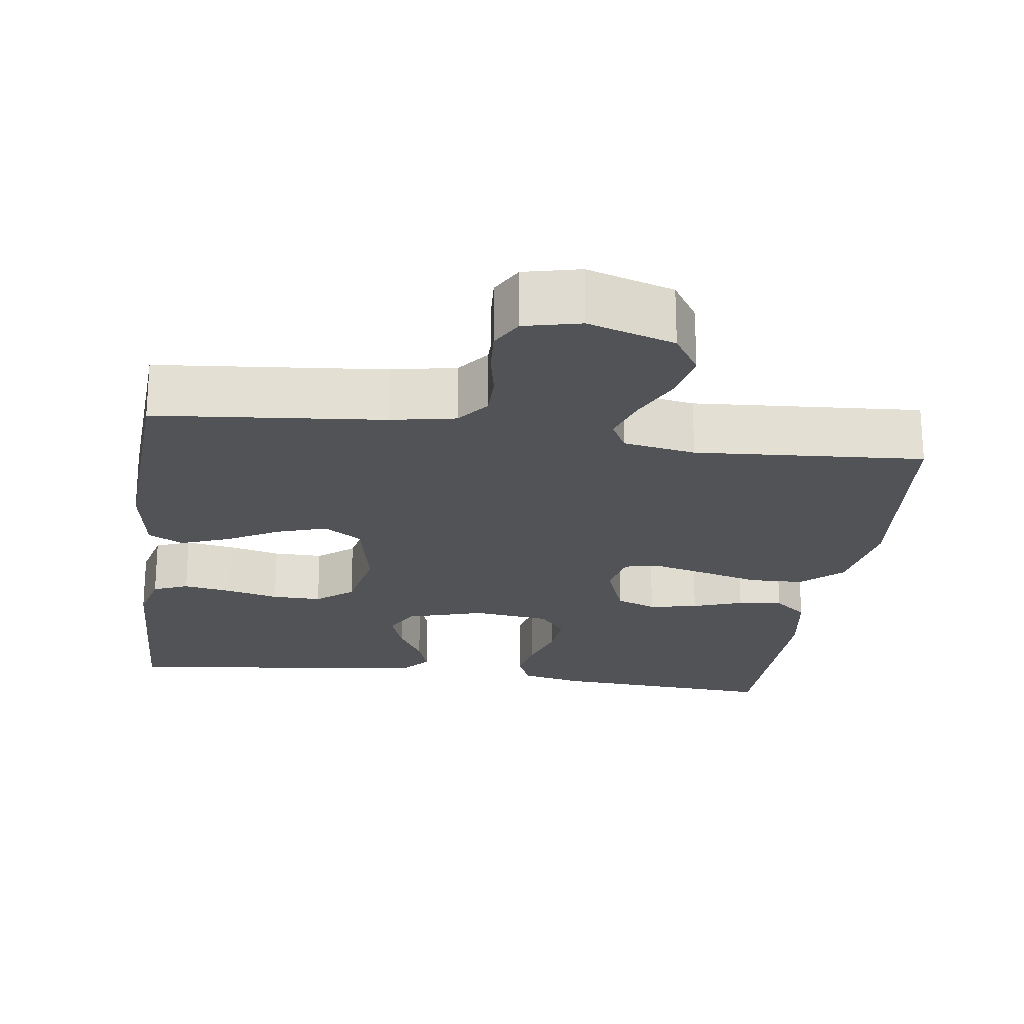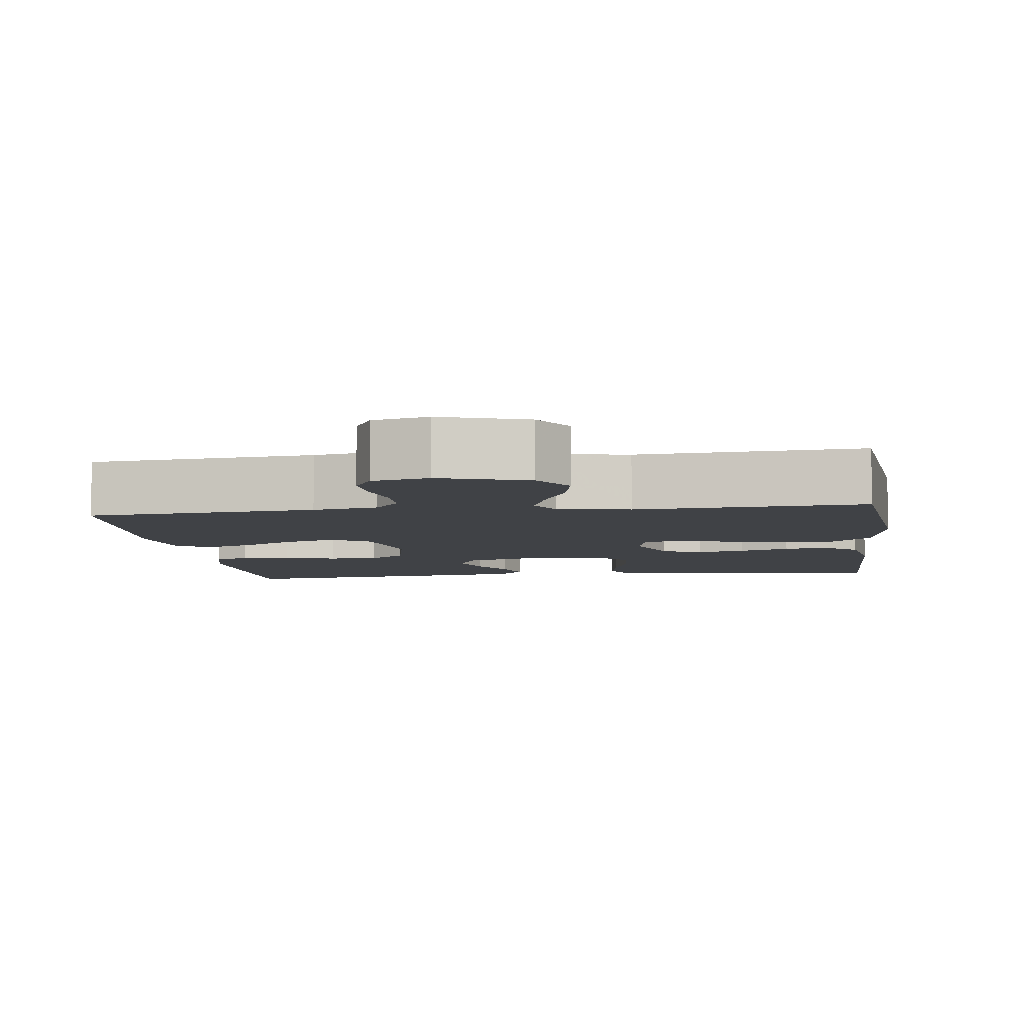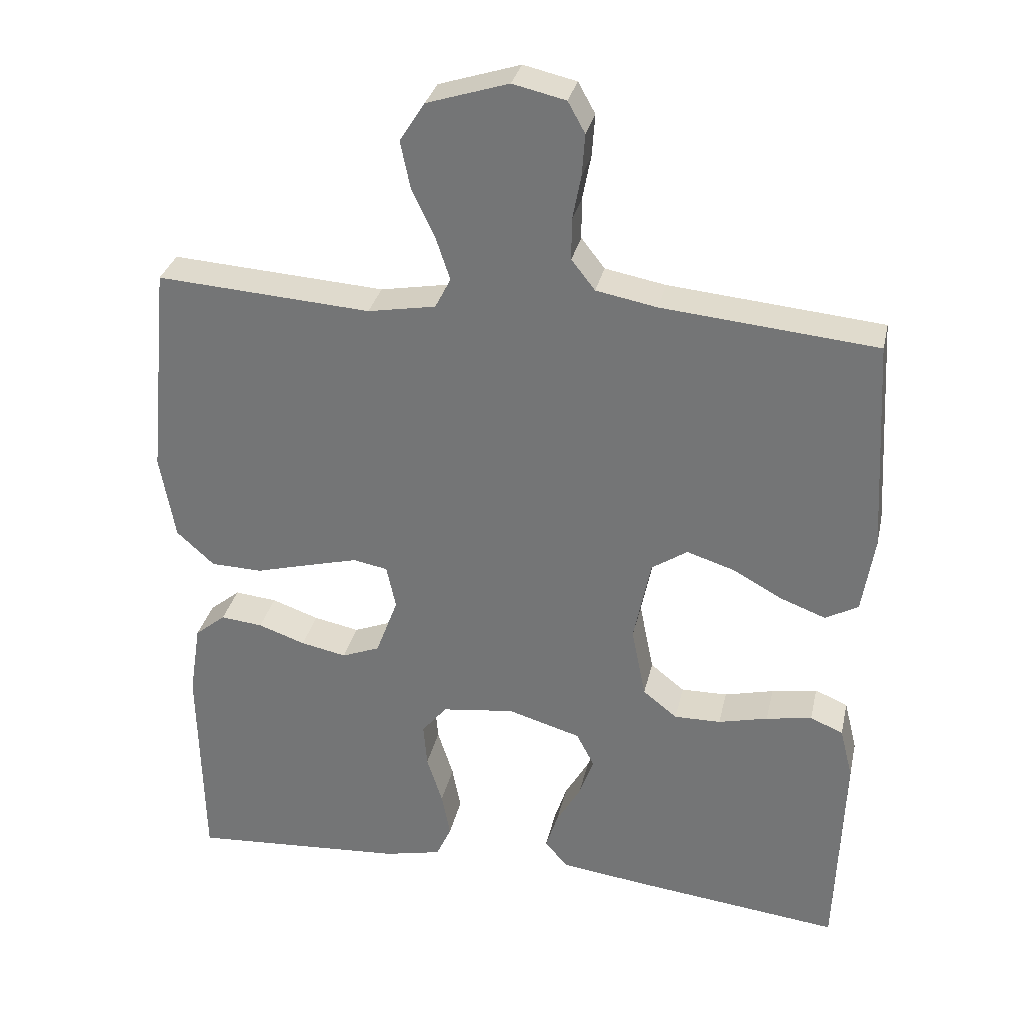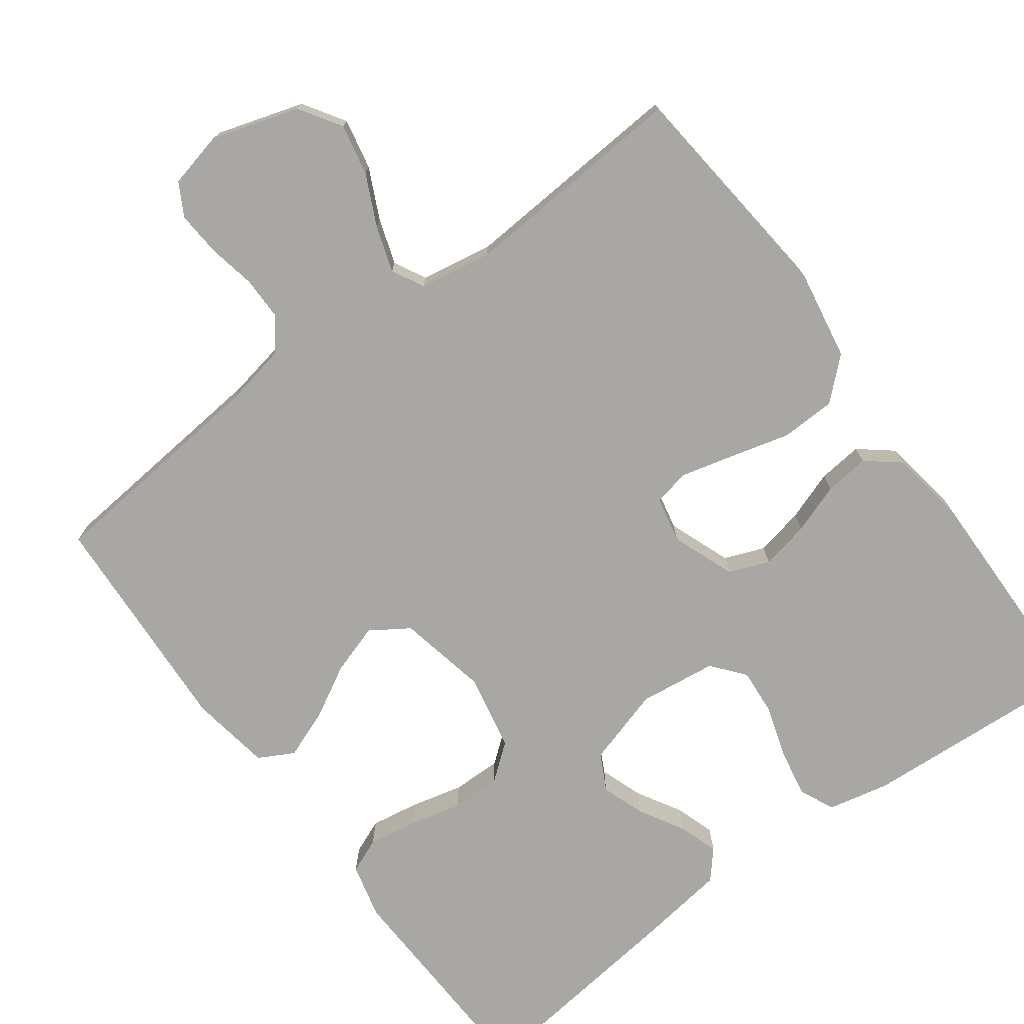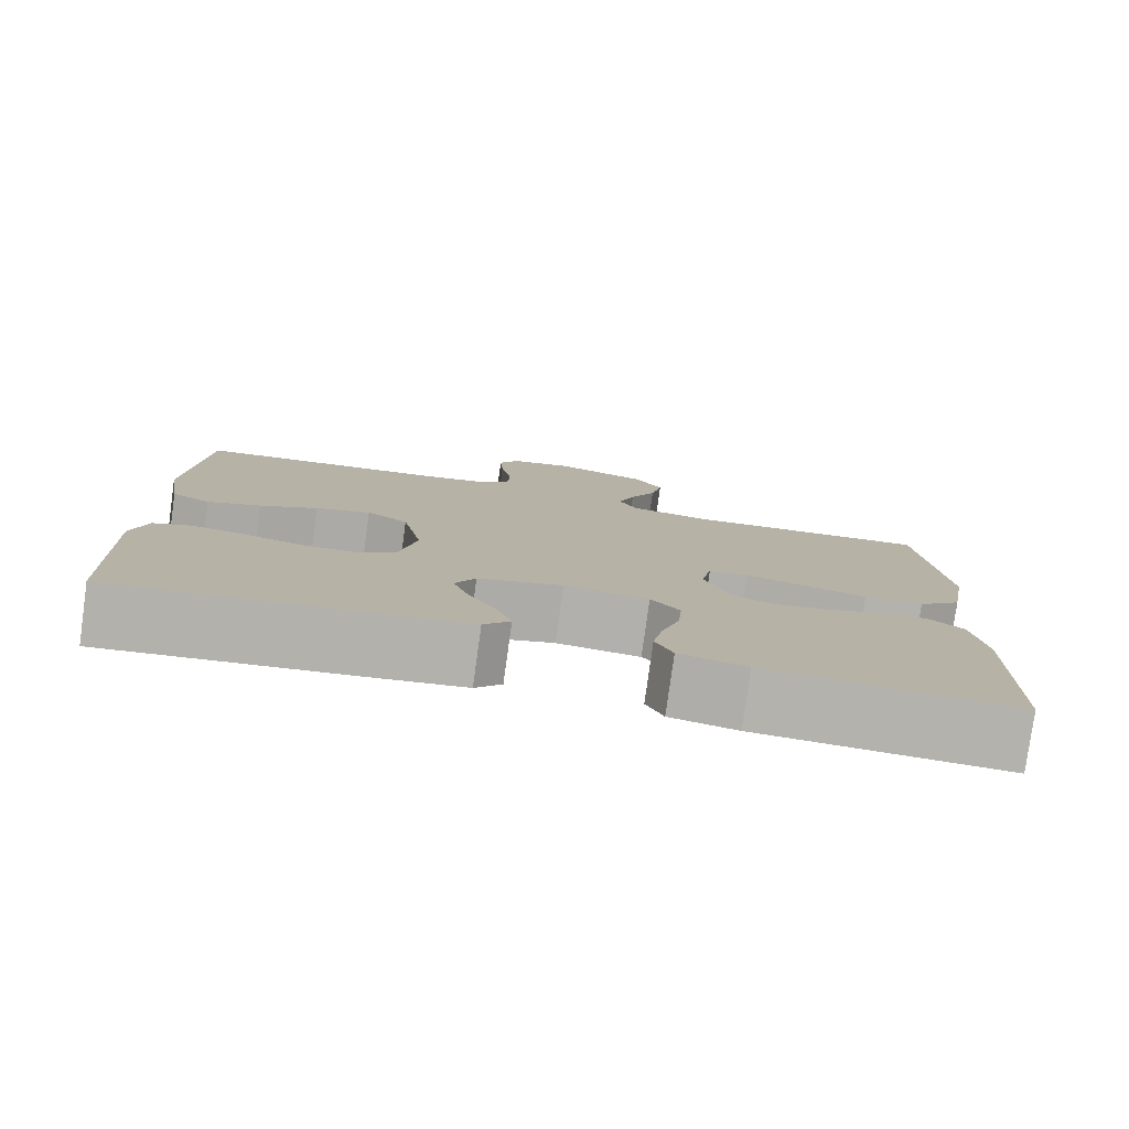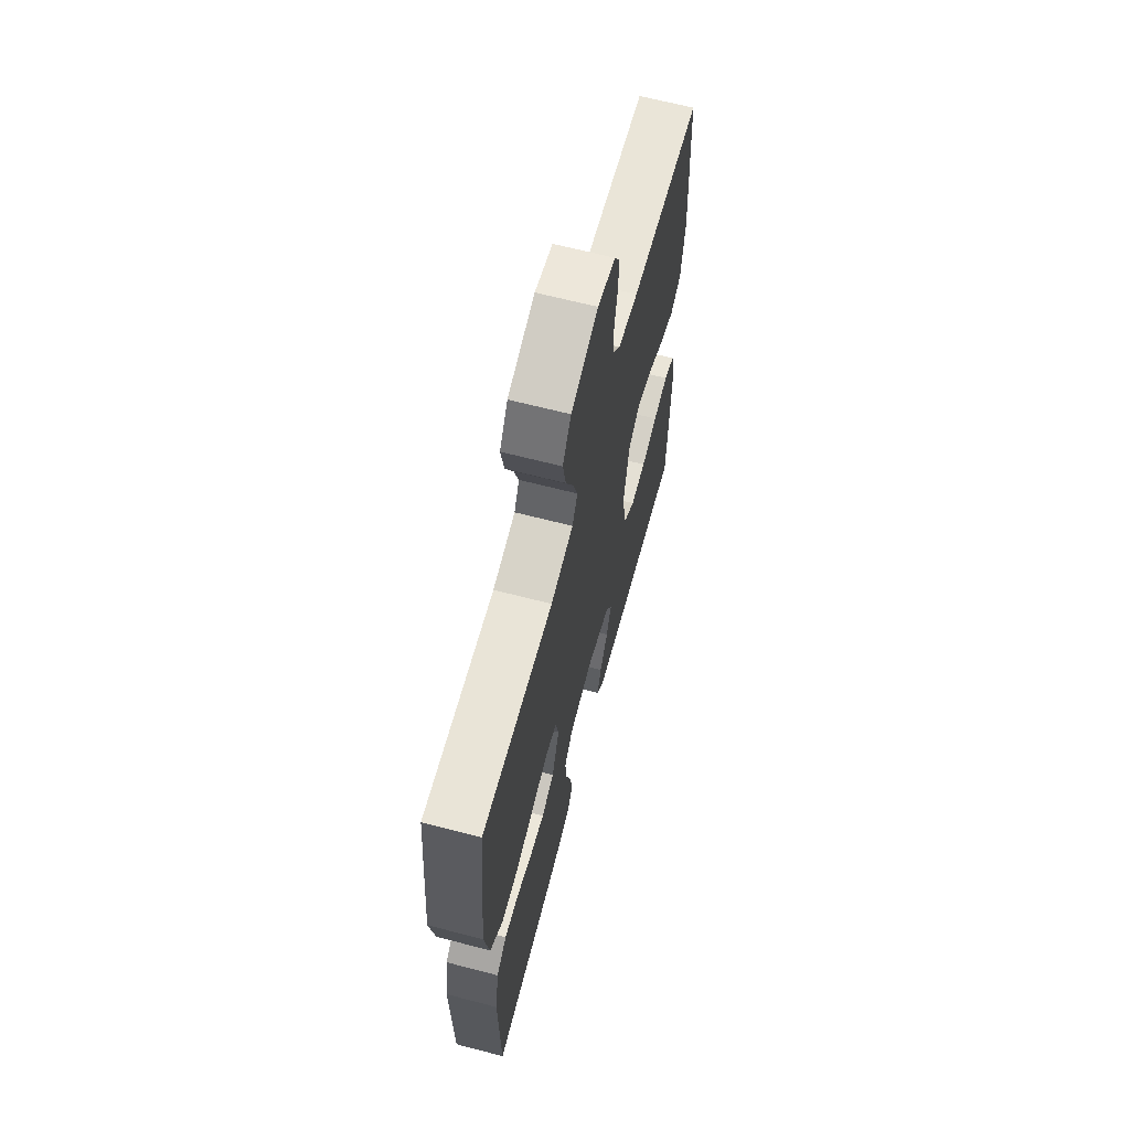
<metadata>
{"format":"obj","ext":"obj","renderer":"f3d","projection":"perspective","resolution":1024,"background":"white","views":[{"elev":-22.2,"azim":-7.8,"up":"+Y"},{"elev":-6.4,"azim":7.4,"up":"+Y"},{"elev":31.4,"azim":-167.6,"up":"+Z"},{"elev":-74.8,"azim":36.6,"up":"+Y"},{"elev":-79.6,"azim":-7.9,"up":"+Z"},{"elev":65.2,"azim":104.7,"up":"+Z"}]}
</metadata>
<code>
v 0.5 0.07 -0.5
v 0.2 0.07 -0.48
v 0.119 0.07 -0.462
v 0.098 0.07 -0.416
v 0.11 0.07 -0.353
v 0.132 0.07 -0.284
v 0.137 0.07 -0.223
v 0.102 0.07 -0.18
v 0 0.07 -0.167
v -0.102 0.07 -0.197
v -0.127 0.07 -0.245
v -0.107 0.07 -0.302
v -0.073 0.07 -0.361
v -0.056 0.07 -0.413
v -0.088 0.07 -0.45
v -0.2 0.07 -0.465
v -0.5 0.07 -0.5
v -0.511 0.07 -0.2
v -0.493 0.07 -0.128
v -0.447 0.07 -0.109
v -0.383 0.07 -0.12
v -0.314 0.07 -0.137
v -0.249 0.07 -0.138
v -0.201 0.07 -0.1
v -0.181 0.07 0
v -0.205 0.07 0.118
v -0.255 0.07 0.151
v -0.321 0.07 0.13
v -0.39 0.07 0.092
v -0.454 0.07 0.068
v -0.5 0.07 0.093
v -0.517 0.07 0.2
v -0.5 0.07 0.5
v -0.2 0.07 0.528
v -0.115 0.07 0.544
v -0.082 0.07 0.586
v -0.082 0.07 0.643
v -0.094 0.07 0.706
v -0.098 0.07 0.764
v -0.074 0.07 0.807
v 0 0.07 0.824
v 0.114 0.07 0.788
v 0.149 0.07 0.733
v 0.135 0.07 0.666
v 0.103 0.07 0.599
v 0.083 0.07 0.539
v 0.105 0.07 0.497
v 0.2 0.07 0.48
v 0.5 0.07 0.5
v 0.529 0.07 0.2
v 0.508 0.07 0.081
v 0.455 0.07 0.033
v 0.383 0.07 0.031
v 0.305 0.07 0.052
v 0.235 0.07 0.07
v 0.187 0.07 0.061
v 0.174 0.07 0
v 0.205 0.07 -0.083
v 0.258 0.07 -0.104
v 0.322 0.07 -0.091
v 0.388 0.07 -0.068
v 0.447 0.07 -0.062
v 0.49 0.07 -0.097
v 0.506 0.07 -0.2
v 0.5 0 -0.5
v 0.2 0 -0.48
v 0.119 0 -0.462
v 0.098 0 -0.416
v 0.11 0 -0.353
v 0.132 0 -0.284
v 0.137 0 -0.223
v 0.102 0 -0.18
v 0 0 -0.167
v -0.102 0 -0.197
v -0.127 0 -0.245
v -0.107 0 -0.302
v -0.073 0 -0.361
v -0.056 0 -0.413
v -0.088 0 -0.45
v -0.2 0 -0.465
v -0.5 0 -0.5
v -0.511 0 -0.2
v -0.493 0 -0.128
v -0.447 0 -0.109
v -0.383 0 -0.12
v -0.314 0 -0.137
v -0.249 0 -0.138
v -0.201 0 -0.1
v -0.181 0 0
v -0.205 0 0.118
v -0.255 0 0.151
v -0.321 0 0.13
v -0.39 0 0.092
v -0.454 0 0.068
v -0.5 0 0.093
v -0.517 0 0.2
v -0.5 0 0.5
v -0.2 0 0.528
v -0.115 0 0.544
v -0.082 0 0.586
v -0.082 0 0.643
v -0.094 0 0.706
v -0.098 0 0.764
v -0.074 0 0.807
v 0 0 0.824
v 0.114 0 0.788
v 0.149 0 0.733
v 0.135 0 0.666
v 0.103 0 0.599
v 0.083 0 0.539
v 0.105 0 0.497
v 0.2 0 0.48
v 0.5 0 0.5
v 0.529 0 0.2
v 0.508 0 0.081
v 0.455 0 0.033
v 0.383 0 0.031
v 0.305 0 0.052
v 0.235 0 0.07
v 0.187 0 0.061
v 0.174 0 0
v 0.205 0 -0.083
v 0.258 0 -0.104
v 0.322 0 -0.091
v 0.388 0 -0.068
v 0.447 0 -0.062
v 0.49 0 -0.097
v 0.506 0 -0.2
f 4 5 6
f 3 4 6
f 2 3 6
f 1 2 6
f 64 1 6
f 63 64 6
f 62 63 6
f 61 62 6
f 60 61 6
f 59 60 6 7
f 58 59 7 8
f 57 58 8 9
f 56 57 9 10
f 52 53 54
f 51 52 54
f 50 51 54
f 49 50 54
f 48 49 54
f 47 48 54 55
f 46 47 55 56
f 43 44 45
f 42 43 45
f 41 42 45
f 40 41 45
f 39 40 45
f 38 39 45
f 37 38 45
f 36 37 45 46
f 46 56 10
f 36 46 10
f 35 36 10
f 32 33 34
f 31 32 34
f 30 31 34
f 29 30 34
f 28 29 34
f 27 28 34 35
f 20 21 22
f 19 20 22
f 18 19 22
f 17 18 22
f 16 17 22
f 15 16 22
f 14 15 22
f 13 14 22
f 12 13 22
f 11 12 22 23
f 10 11 23 24
f 26 27 35
f 25 26 35 10
f 10 24 25
f 70 69 68
f 70 68 67
f 70 67 66
f 70 66 65
f 70 65 128
f 70 128 127
f 70 127 126
f 70 126 125
f 70 125 124
f 71 70 124 123
f 72 71 123 122
f 73 72 122 121
f 74 73 121 120
f 118 117 116
f 118 116 115
f 118 115 114
f 118 114 113
f 118 113 112
f 119 118 112 111
f 120 119 111 110
f 109 108 107
f 109 107 106
f 109 106 105
f 109 105 104
f 109 104 103
f 109 103 102
f 109 102 101
f 110 109 101 100
f 74 120 110
f 74 110 100
f 74 100 99
f 98 97 96
f 98 96 95
f 98 95 94
f 98 94 93
f 98 93 92
f 99 98 92 91
f 86 85 84
f 86 84 83
f 86 83 82
f 86 82 81
f 86 81 80
f 86 80 79
f 86 79 78
f 86 78 77
f 86 77 76
f 87 86 76 75
f 88 87 75 74
f 99 91 90
f 74 99 90 89
f 89 88 74
f 1 65 66 2
f 2 66 67 3
f 3 67 68 4
f 4 68 69 5
f 5 69 70 6
f 6 70 71 7
f 7 71 72 8
f 8 72 73 9
f 9 73 74 10
f 10 74 75 11
f 11 75 76 12
f 12 76 77 13
f 13 77 78 14
f 14 78 79 15
f 15 79 80 16
f 16 80 81 17
f 17 81 82 18
f 18 82 83 19
f 19 83 84 20
f 20 84 85 21
f 21 85 86 22
f 22 86 87 23
f 23 87 88 24
f 24 88 89 25
f 25 89 90 26
f 26 90 91 27
f 27 91 92 28
f 28 92 93 29
f 29 93 94 30
f 30 94 95 31
f 31 95 96 32
f 32 96 97 33
f 33 97 98 34
f 34 98 99 35
f 35 99 100 36
f 36 100 101 37
f 37 101 102 38
f 38 102 103 39
f 39 103 104 40
f 40 104 105 41
f 41 105 106 42
f 42 106 107 43
f 43 107 108 44
f 44 108 109 45
f 45 109 110 46
f 46 110 111 47
f 47 111 112 48
f 48 112 113 49
f 49 113 114 50
f 50 114 115 51
f 51 115 116 52
f 52 116 117 53
f 53 117 118 54
f 54 118 119 55
f 55 119 120 56
f 56 120 121 57
f 57 121 122 58
f 58 122 123 59
f 59 123 124 60
f 60 124 125 61
f 61 125 126 62
f 62 126 127 63
f 63 127 128 64
f 64 128 65 1

</code>
